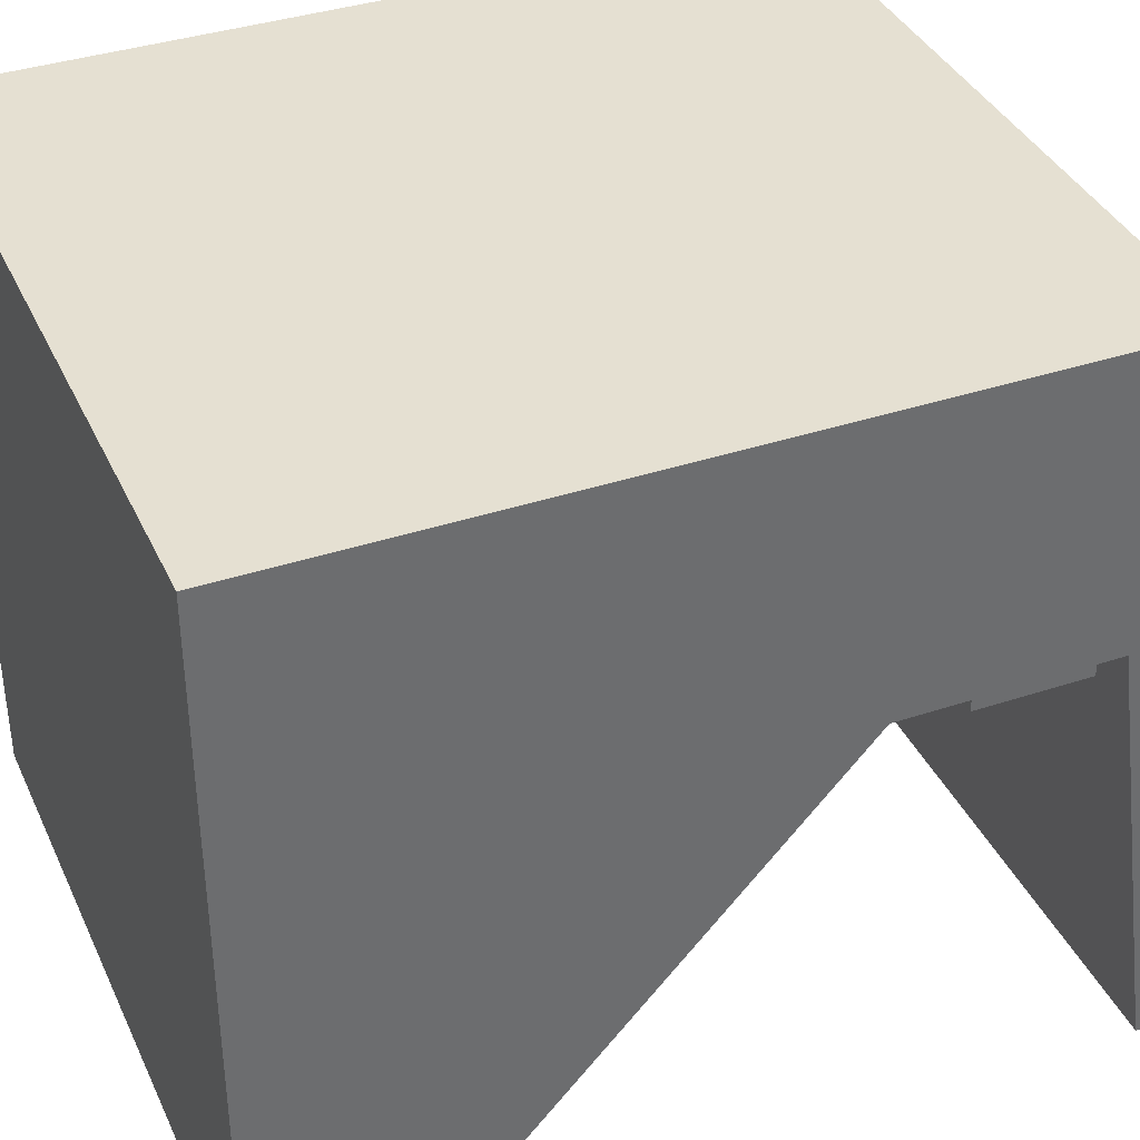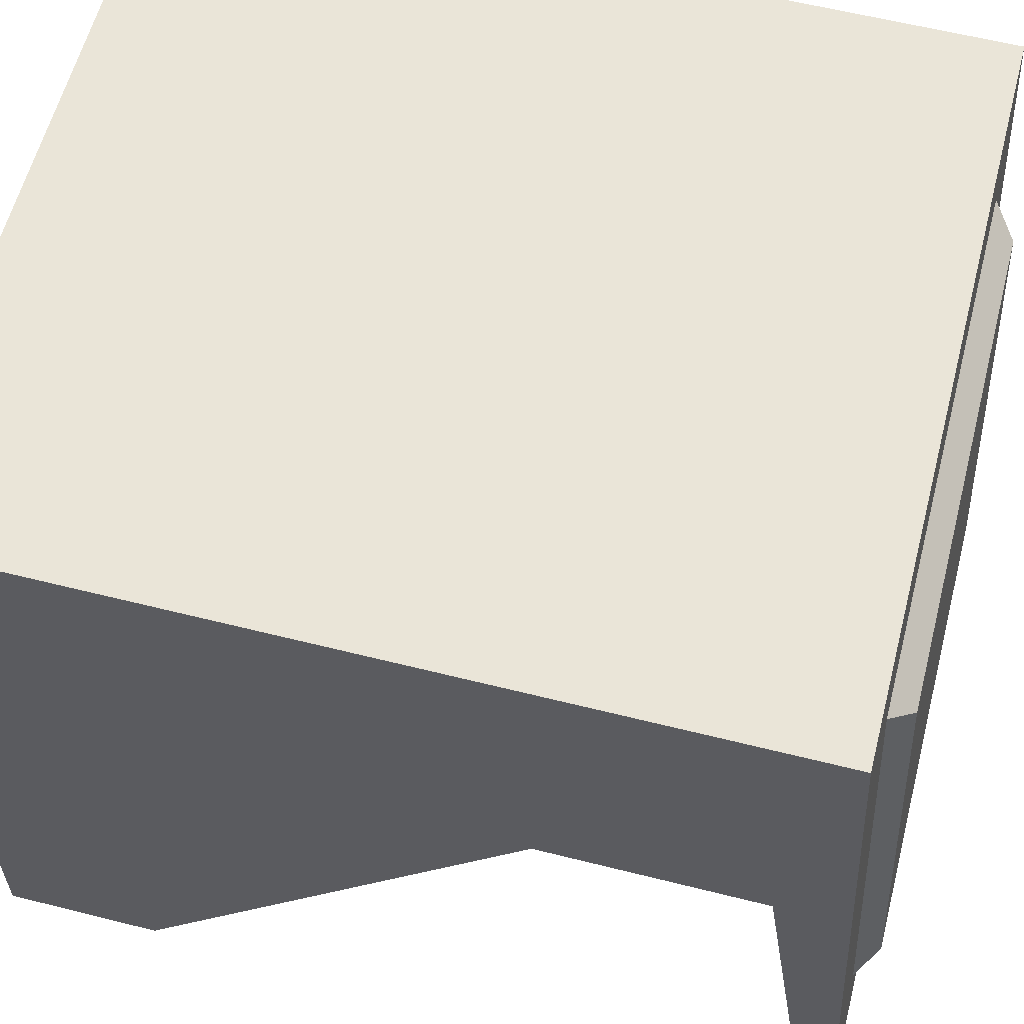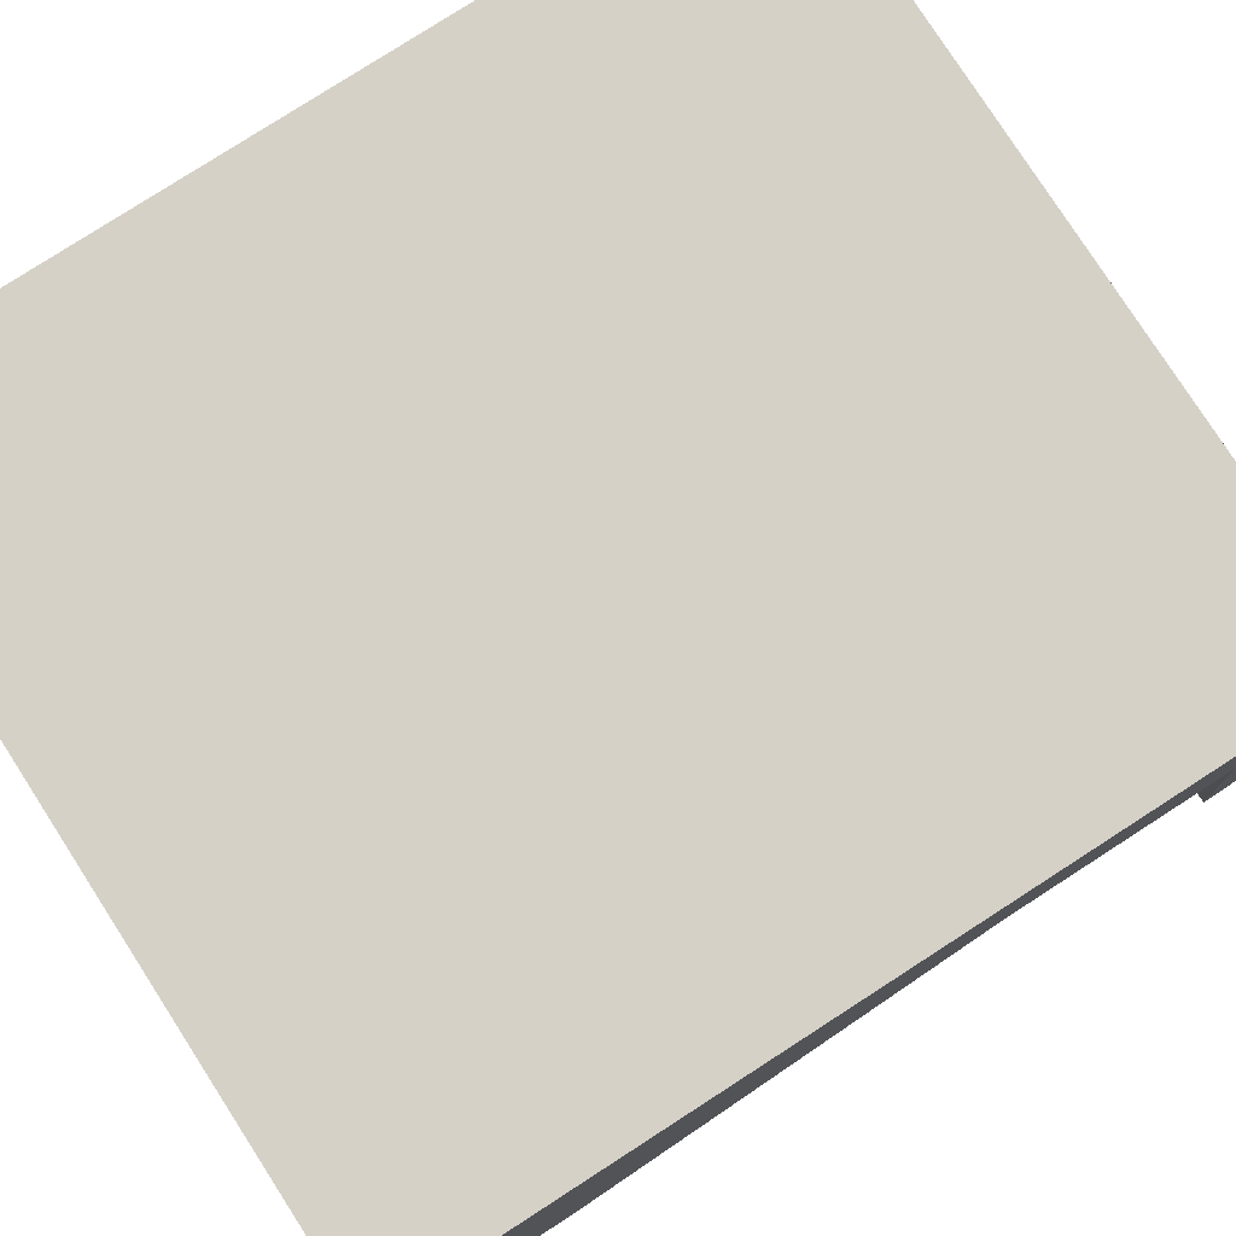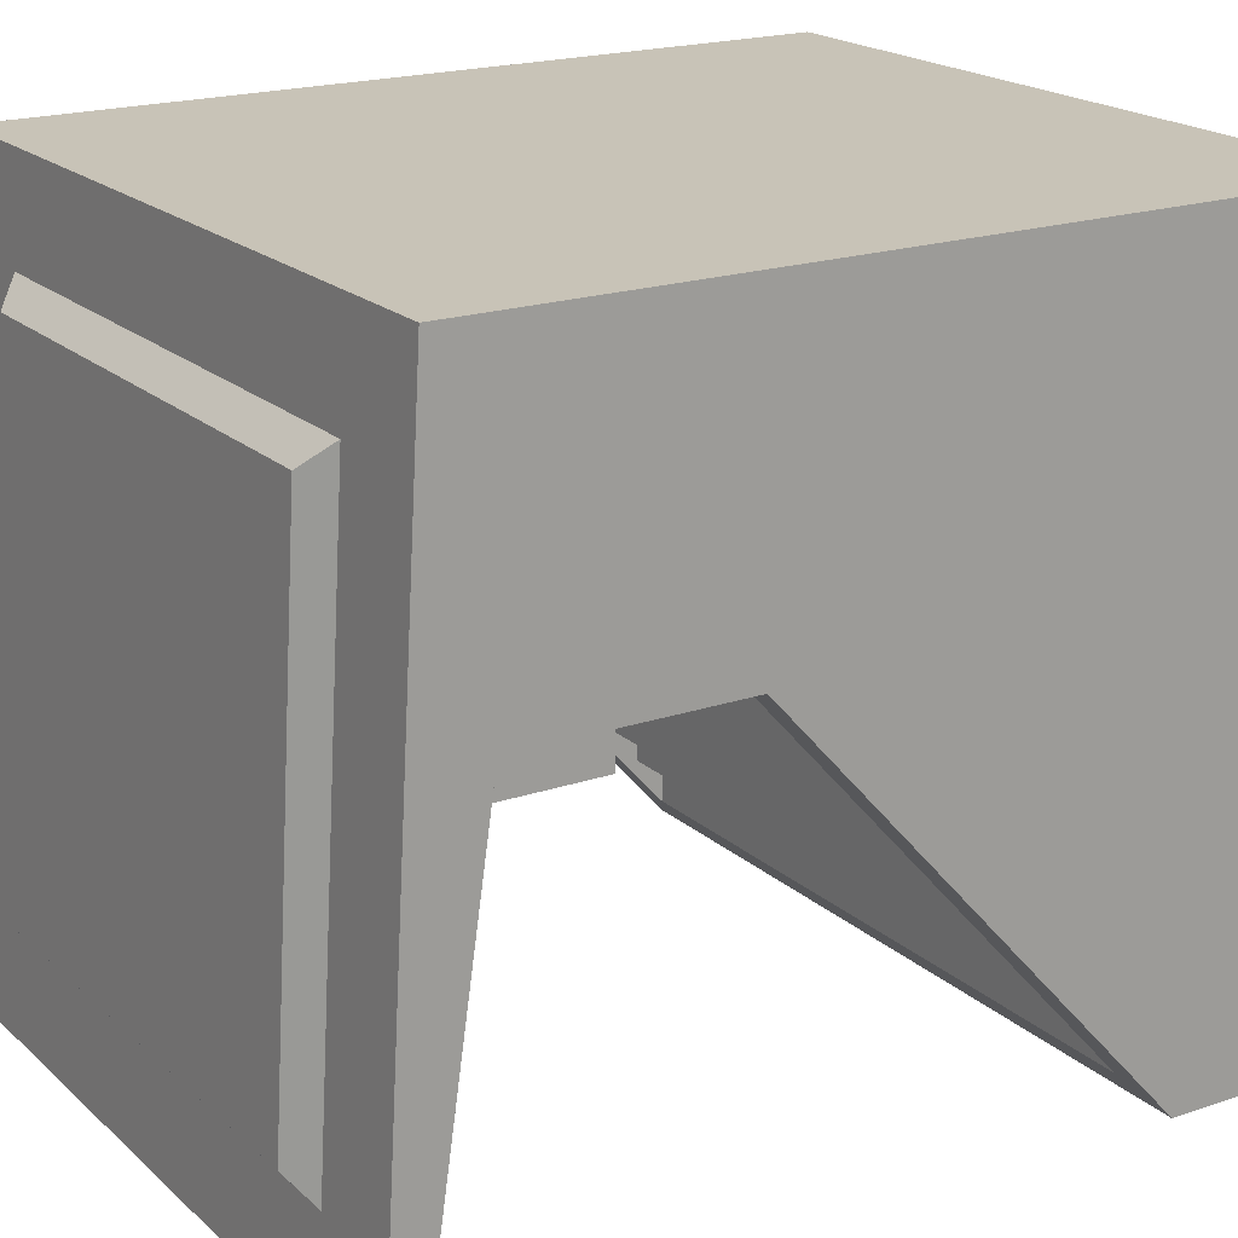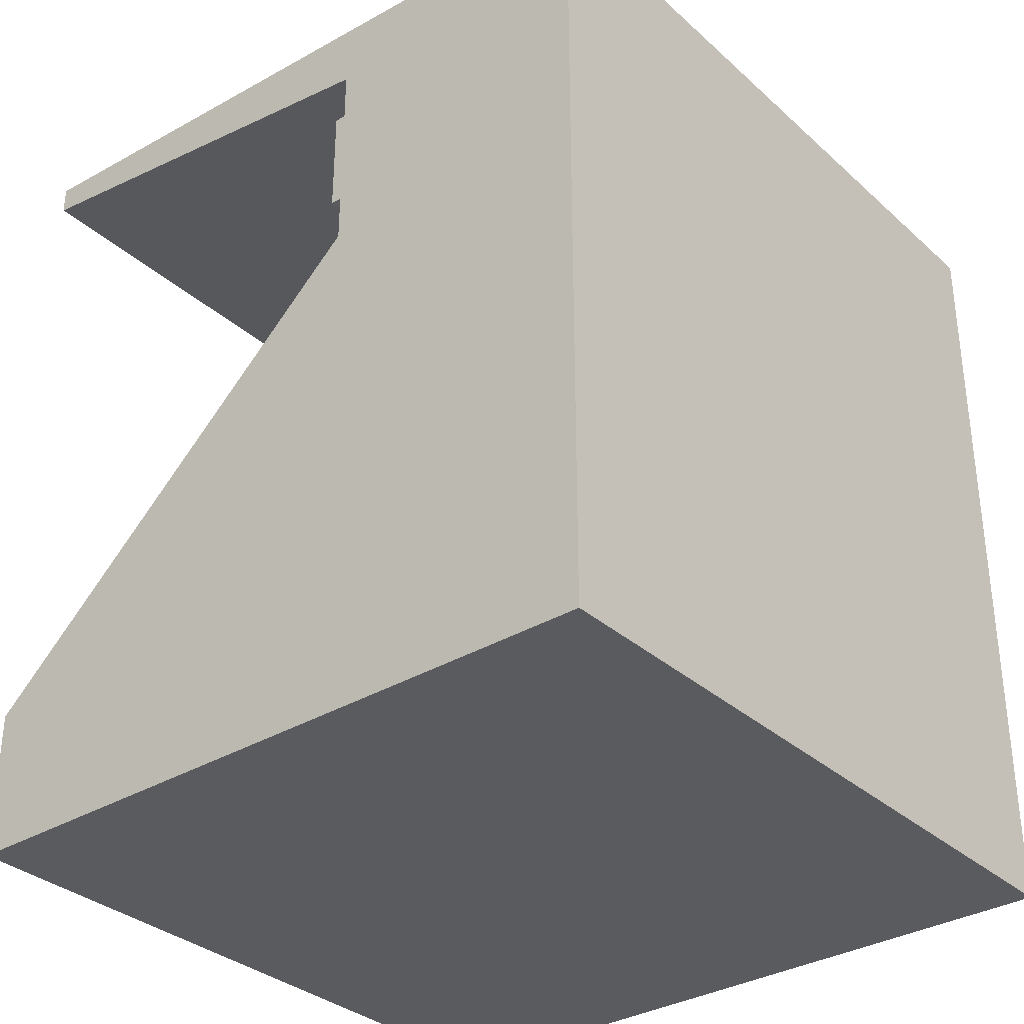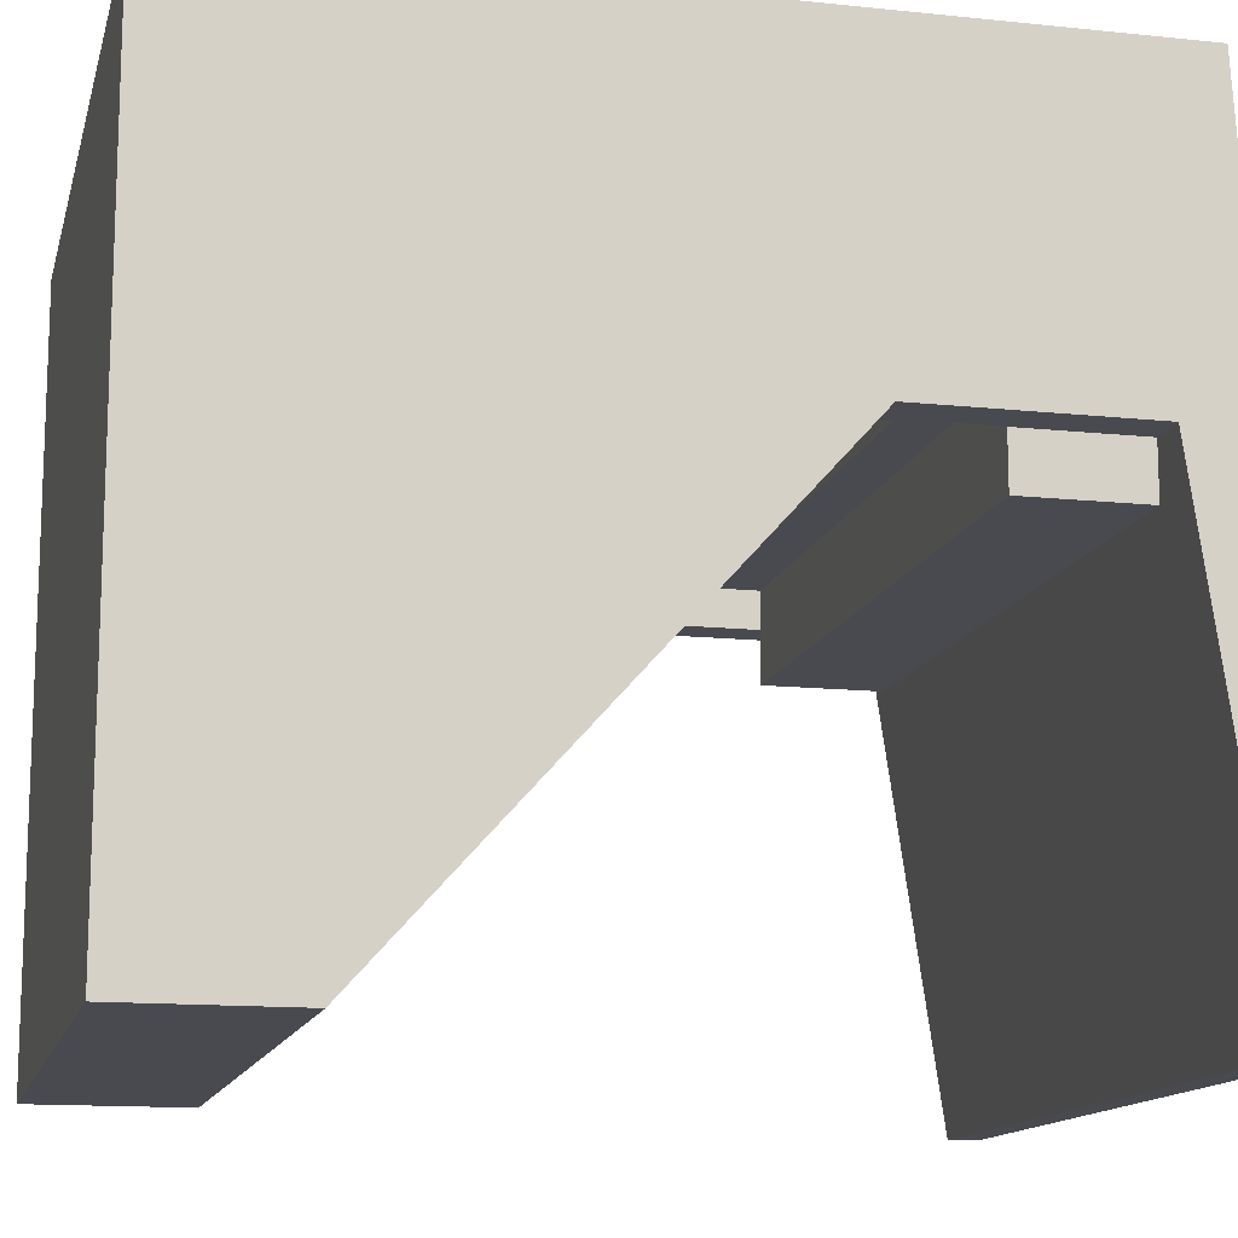
<metadata>
{"format":"obj","ext":"obj","renderer":"f3d","projection":"perspective","resolution":1024,"background":"white","views":[{"elev":37.7,"azim":67.1,"up":"+Z"},{"elev":59.6,"azim":104.5,"up":"+Z"},{"elev":79.0,"azim":57.2,"up":"+Z"},{"elev":19.6,"azim":-122.3,"up":"+Z"},{"elev":-33.3,"azim":-50.4,"up":"+Y"},{"elev":-13.5,"azim":76.6,"up":"+Z"}]}
</metadata>
<code>
o grandStandCovered
v 0 0 0
v 0 -0 1
v -1 -0 1
v -1 0 0
v -1 0.209 0
v -1 0.7463 0.596
v -1 1.036 0.596
v -1 1.106 1
v -1 1.166 -0.02
v -1 1.126 -0.02
v 0 1.106 1
v -0.9457 0.05431 0
v -0.9457 0.1547 0
v -0.05431 0.1547 0
v -0.05431 0.05431 0
v 0 0.209 0
v -0 1.126 -0.02
v -0 1.166 -0.02
v 0 1.036 0.596
v 0 0.7463 0.596
v -0.05431 1.036 0.596
v -0.05431 1.036 0.526
v -0.9457 1.036 0.526
v -0.9457 1.036 0.596
v -0.05431 0.7463 0.596
v -0.05431 0.8789 0.596
v -0.9457 0.7463 0.596
v -0.9457 0.8789 0.596
v -0.7817 0.6318 0.646
v -0.9457 0.6318 0.646
v -0.9457 0.8789 0.646
v -0.7817 0.8158 0.646
v -0.2183 0.8158 0.646
v -0.05431 0.8789 0.646
v -0.2183 0.6318 0.646
v -0.05431 0.6318 0.646
v -0.9028 0.8789 0.646
v -0.09717 0.8789 0.646
v -0.9028 0.8789 0.526
v -0.9457 0.8789 0.526
v -0.9028 0.9971 0.526
v -0.09717 0.9971 0.526
v -0.05431 0.8789 0.526
v -0.09717 0.8789 0.526
v -0.1662 1.146 0.8348
v -0.1662 1.186 0.1487
v -0.8338 1.186 0.1487
v -0.8338 1.146 0.8348
v -0.8668 1.114 0.867
v -0.1332 1.114 0.867
v -0.1332 1.158 0.113
v -0.8668 1.158 0.113
v -0.05431 0.2454 0.04034
v -0.9457 0.2454 0.04034
v -0.05431 0.2454 0.1048
v -0.9457 0.2454 0.1048
v -0.7817 0.8158 0.876
v -0.7817 0.6318 0.876
v -0.2183 0.8158 0.876
v -0.2183 0.6318 0.876
v -0.05431 0.2834 0.1048
v -0.05431 0.3415 0.1692
v -0.05431 0.2834 0.1692
v -0.05431 0.3996 0.2336
v -0.05431 0.3415 0.2336
v -0.05431 0.4576 0.298
v -0.05431 0.3996 0.298
v -0.05431 0.5157 0.3624
v -0.05431 0.4576 0.3624
v -0.05431 0.5738 0.4269
v -0.05431 0.5157 0.4269
v -0.05431 0.6318 0.4913
v -0.05431 0.5738 0.4913
v -0.9457 0.2834 0.1048
v -0.9457 0.3415 0.1692
v -0.9457 0.3996 0.2336
v -0.9457 0.4576 0.298
v -0.9457 0.5157 0.3624
v -0.9457 0.5738 0.4269
v -0.9457 0.6318 0.4913
v -0.9457 0.5738 0.4913
v -0.9457 0.5157 0.4269
v -0.9457 0.4576 0.3624
v -0.9457 0.3996 0.298
v -0.9457 0.3415 0.2336
v -0.9457 0.2834 0.1692
f 1 2 3
f 3 4 1
f 5 4 3
f 3 6 5
f 3 7 6
f 7 3 8
f 7 8 9
f 9 10 7
f 3 2 11
f 11 8 3
f 12 1 4
f 4 5 12
f 5 13 12
f 5 14 13
f 1 12 15
f 15 16 1
f 15 14 16
f 14 5 16
f 17 18 11
f 11 19 17
f 11 20 19
f 20 11 2
f 20 2 1
f 1 16 20
f 21 22 23
f 23 24 21
f 20 25 26
f 26 19 20
f 26 21 19
f 27 6 7
f 7 28 27
f 7 24 28
f 29 30 31
f 31 32 29
f 31 33 32
f 33 31 34
f 35 33 34
f 34 36 35
f 31 37 34
f 37 38 34
f 39 40 23
f 23 41 39
f 23 42 41
f 42 23 22
f 42 22 43
f 43 44 42
f 23 40 28
f 28 24 23
f 17 19 21
f 21 10 17
f 21 24 10
f 24 7 10
f 17 10 9
f 9 18 17
f 45 46 47
f 47 48 45
f 49 50 45
f 45 48 49
f 50 51 46
f 46 45 50
f 46 51 52
f 52 47 46
f 48 47 52
f 52 49 48
f 53 20 16
f 16 5 53
f 5 54 53
f 5 27 54
f 5 6 27
f 20 53 25
f 55 53 54
f 54 56 55
f 29 32 57
f 57 58 29
f 33 59 57
f 57 32 33
f 33 35 60
f 60 59 33
f 61 25 53
f 61 62 25
f 61 63 62
f 62 64 25
f 62 65 64
f 64 66 25
f 64 67 66
f 66 68 25
f 66 69 68
f 68 70 25
f 68 71 70
f 70 72 25
f 70 73 72
f 72 36 25
f 36 26 25
f 36 34 26
f 53 55 61
f 26 34 38
f 38 43 26
f 38 44 43
f 39 37 31
f 31 40 39
f 31 28 40
f 43 22 21
f 21 26 43
f 27 28 31
f 74 54 27
f 27 75 74
f 27 76 75
f 27 77 76
f 27 78 77
f 27 79 78
f 27 80 79
f 27 30 80
f 27 31 30
f 79 80 81
f 78 79 82
f 77 78 83
f 76 77 84
f 75 76 85
f 74 75 86
f 54 74 56
f 73 81 80
f 80 72 73
f 71 82 79
f 79 70 71
f 69 83 78
f 78 68 69
f 67 84 77
f 77 66 67
f 65 85 76
f 76 64 65
f 63 86 75
f 75 62 63
f 55 56 74
f 74 61 55
f 36 72 80
f 80 35 36
f 80 60 35
f 80 29 60
f 80 30 29
f 60 29 58
f 73 70 79
f 79 81 73
f 69 66 77
f 77 83 69
f 67 64 76
f 76 84 67
f 63 61 74
f 74 86 63
f 65 62 75
f 75 85 65
f 71 68 78
f 78 82 71
f 60 58 57
f 57 59 60
f 15 12 13
f 13 14 15
f 51 11 18
f 18 9 51
f 9 52 51
f 9 49 52
f 11 51 50
f 50 8 11
f 50 49 8
f 49 9 8
f 44 39 41
f 41 42 44
f 44 38 37
f 37 39 44

</code>
